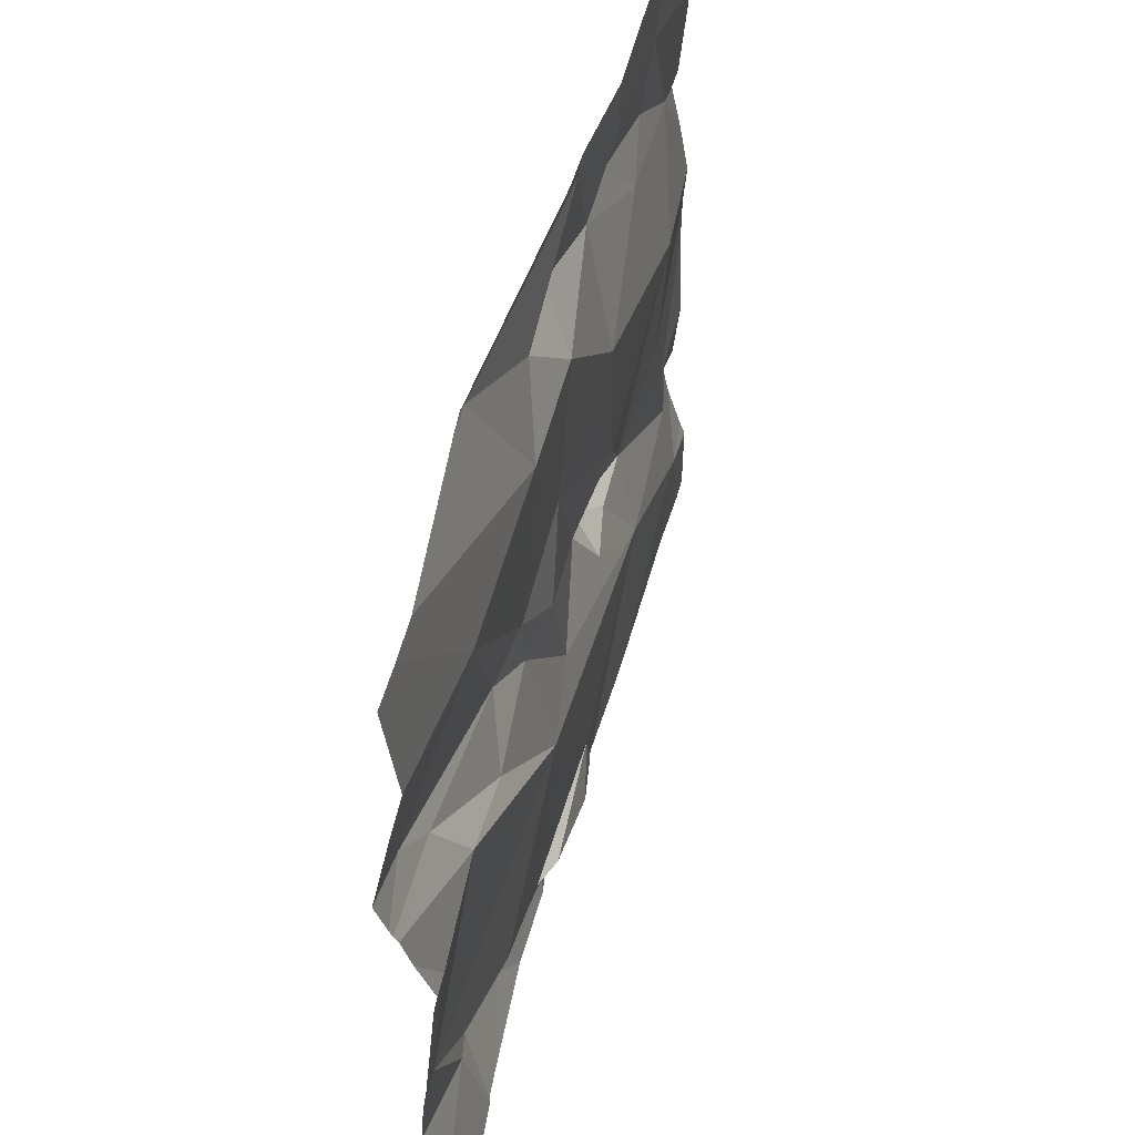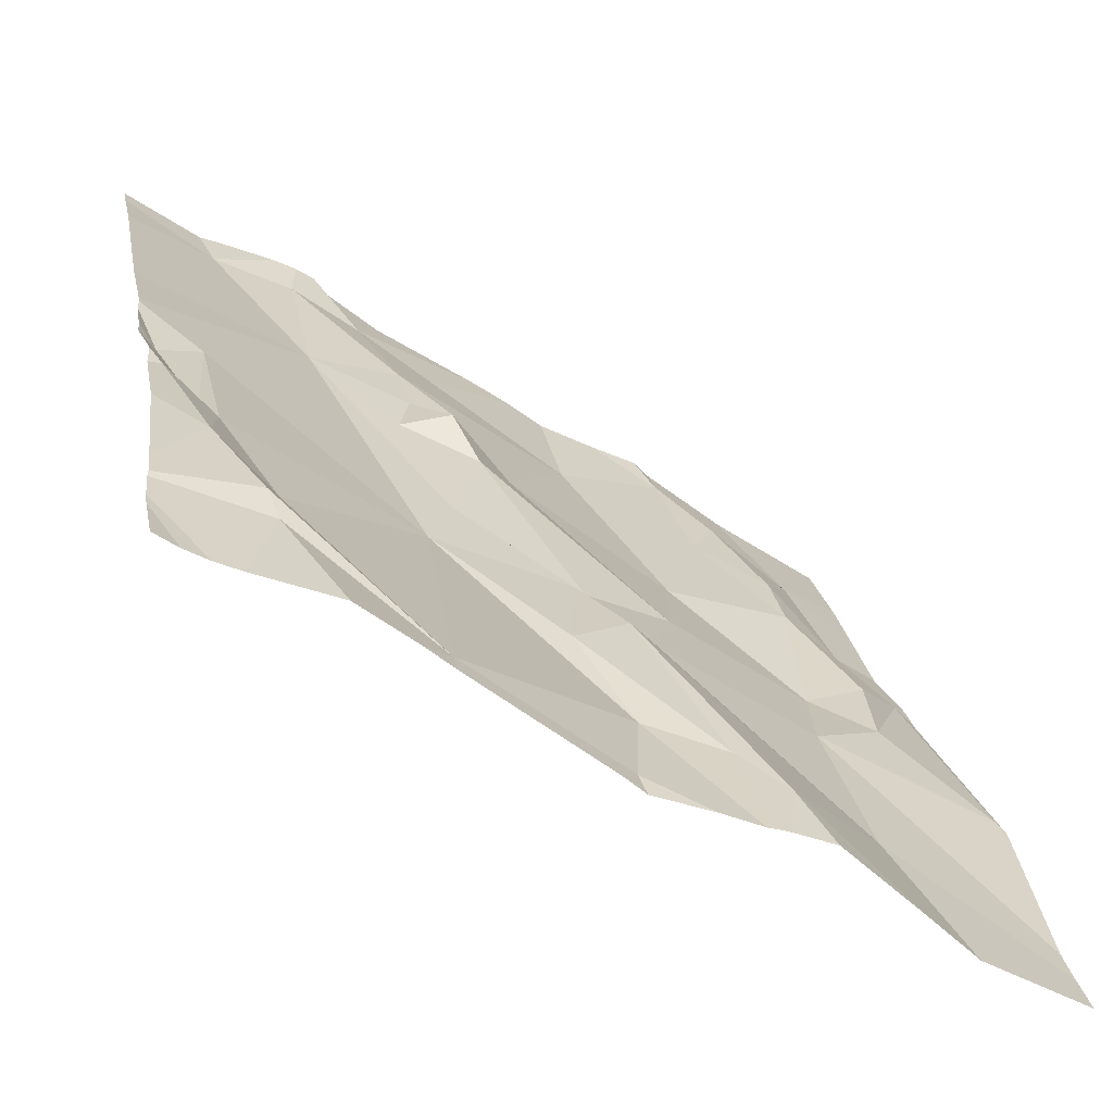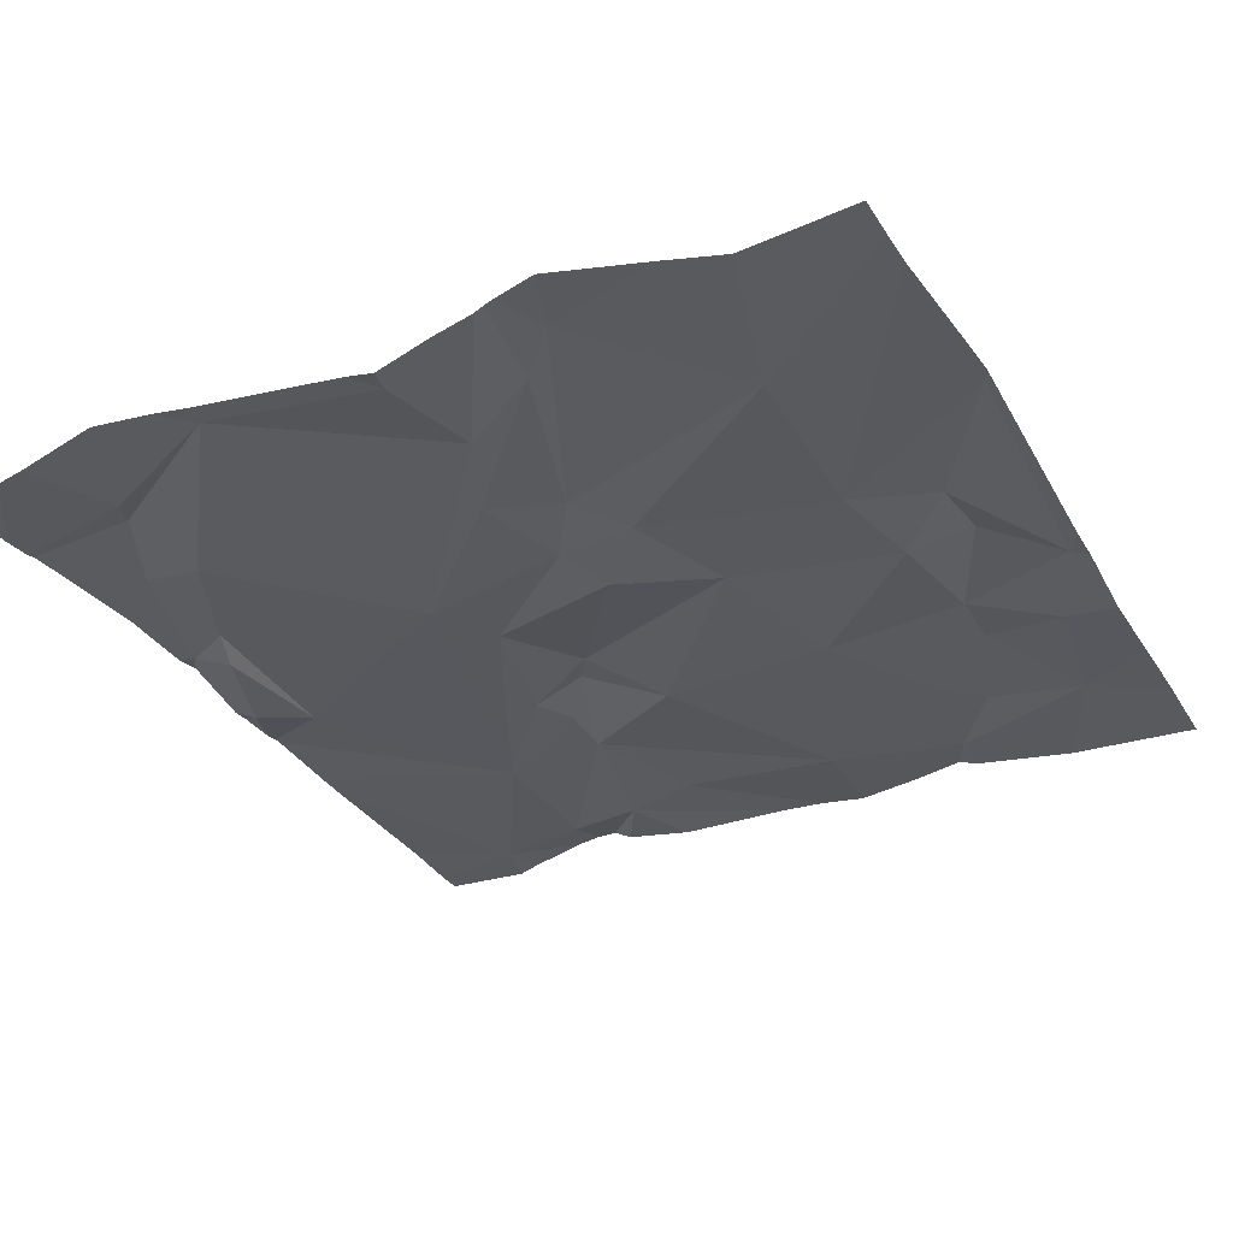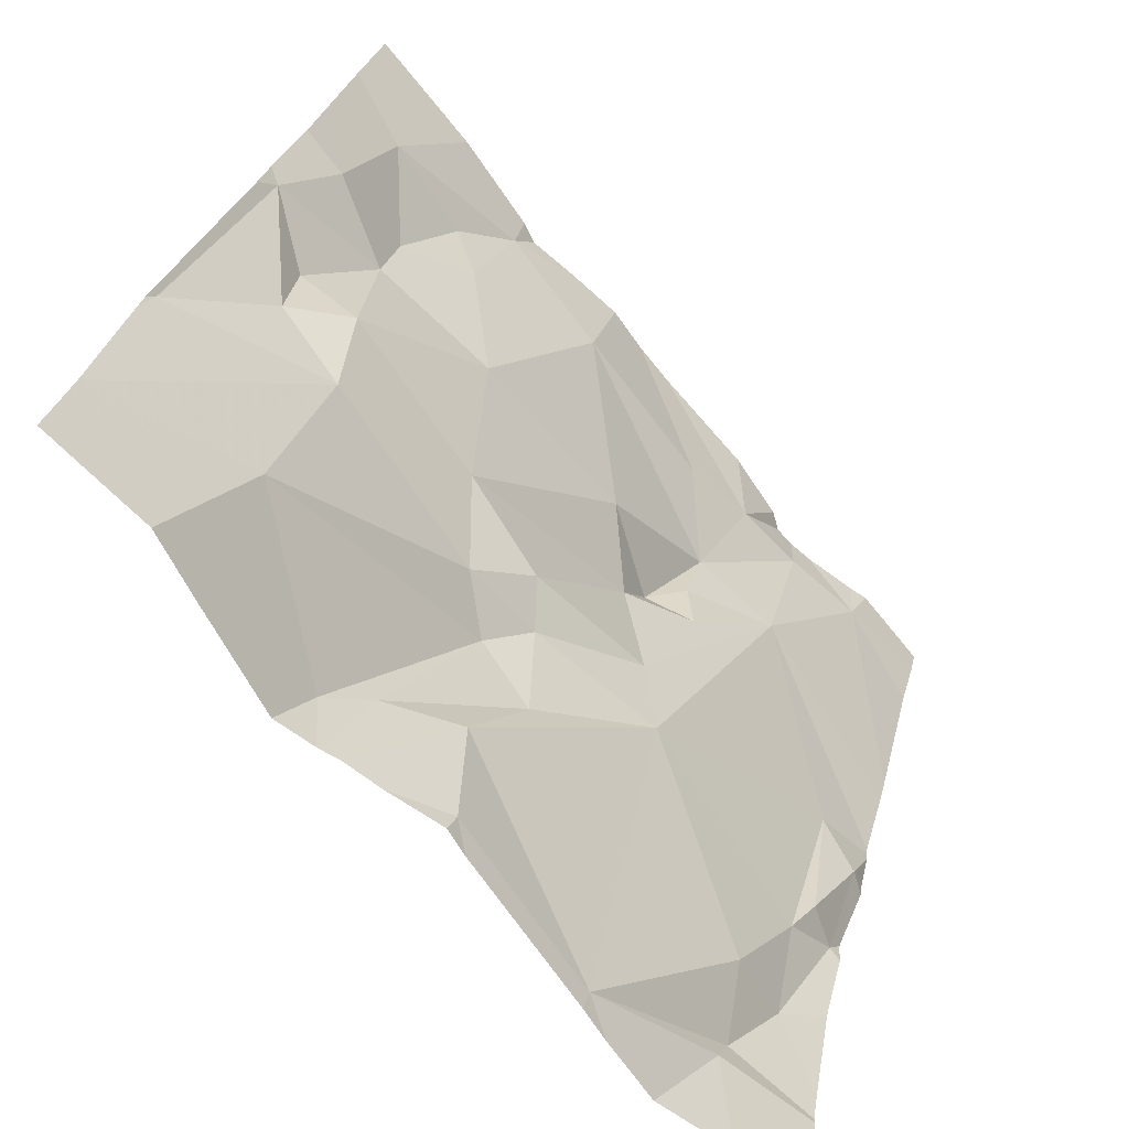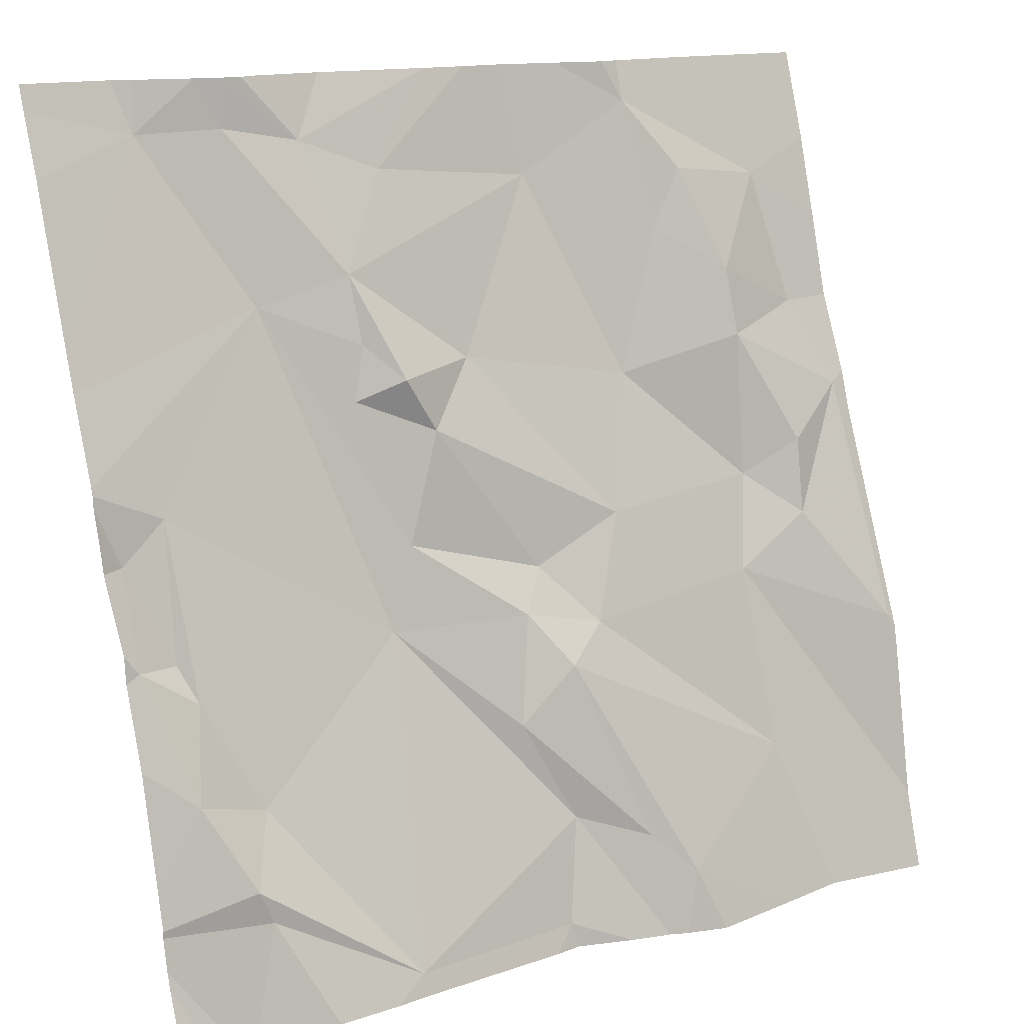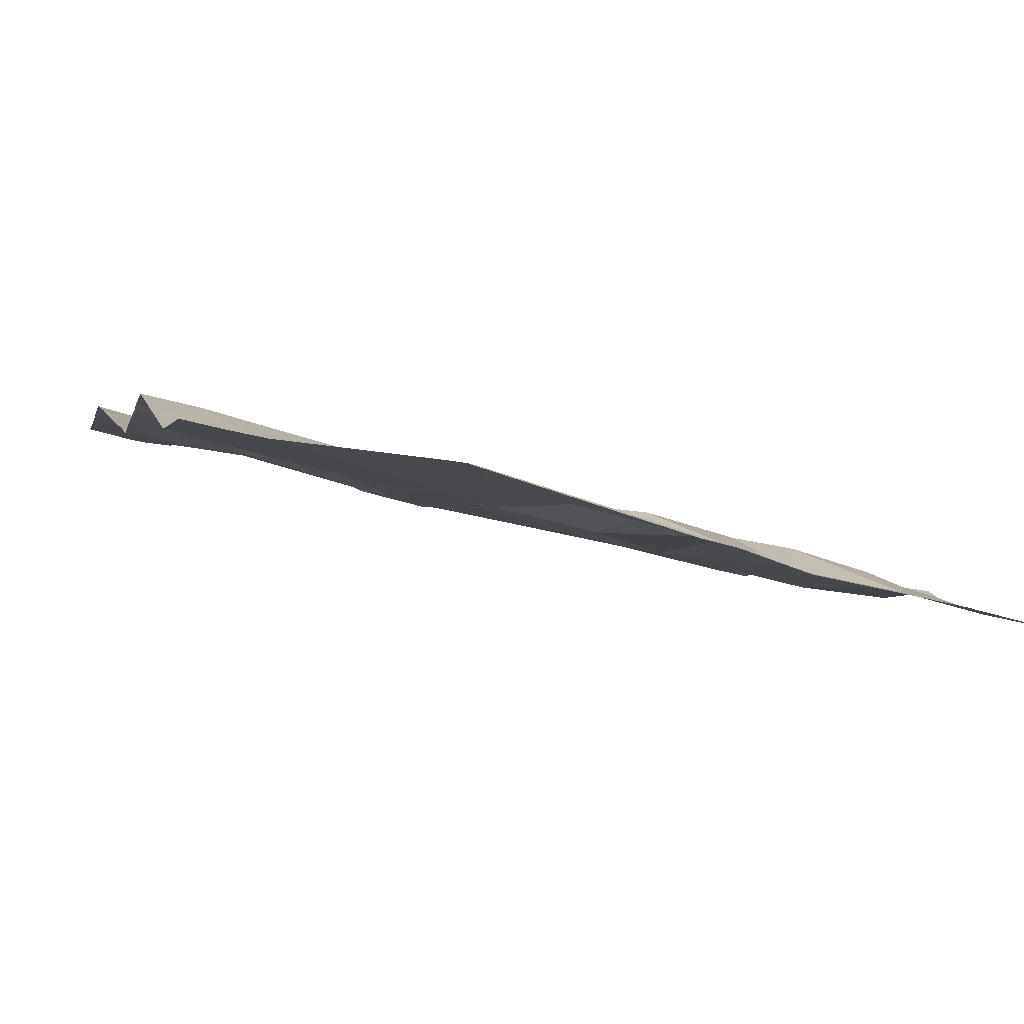
<metadata>
{"format":"obj","ext":"obj","renderer":"f3d","projection":"perspective","resolution":1024,"background":"white","views":[{"elev":-35.0,"azim":84.5,"up":"+Y"},{"elev":-55.0,"azim":-40.3,"up":"+Y"},{"elev":-14.2,"azim":27.4,"up":"+Z"},{"elev":-69.8,"azim":123.5,"up":"+Y"},{"elev":14.2,"azim":-38.1,"up":"+Y"},{"elev":9.3,"azim":73.6,"up":"+Z"}]}
</metadata>
<code>
v -95.31 235.9 496.8
v -95.21 235.9 496.7
v -95.27 235.9 496.8
v -95.34 236 496.7
v -95.58 235.6 496.8
v -95.58 235.8 496.7
v -95.34 235.6 496.8
v -95.15 236.2 496.7
v -95.64 235.7 496.8
v -95.61 235.5 496.8
v -95.59 235.7 496.8
v -95.2 236.2 496.7
v -95.55 235.4 496.9
v -95.1 236.2 496.7
v -94.7 235.6 496.9
v -95.34 236 496.7
v -95.55 236.2 496.6
v -94.7 235.8 496.8
v -95.56 235.4 496.9
v -94.7 235.5 496.9
v -95.41 236.2 496.7
v -95.39 235.3 496.9
v -94.78 236.2 496.7
v -95.28 236.1 496.7
v -95.37 236.2 496.7
v -95.63 235.8 496.7
v -94.7 236 496.8
v -94.7 235.4 497
v -95.46 236.2 496.7
v -95.44 236 496.7
v -94.7 236 496.8
v -94.7 236.1 496.7
v -95.05 235.7 496.8
v -95.16 235.7 496.8
v -95.09 236.1 496.7
v -95.31 235.7 496.8
v -95.35 235.9 496.7
v -95.18 235.3 496.9
v -94.7 235.6 496.9
v -95.33 236.2 496.7
v -95 235.9 496.8
v -95.19 235.6 496.8
v -95.1 235.6 496.8
v -95.43 236.2 496.7
v -95.48 236.2 496.6
v -95.53 235.5 496.8
v -95.16 235.4 496.9
v -95.21 235.5 496.9
v -95.15 235.6 496.9
v -95.09 235.4 496.9
v -94.86 235.8 496.8
v -94.86 235.9 496.8
v -94.9 236.1 496.8
v -94.94 236 496.8
v -94.96 236.2 496.7
v -94.86 236 496.8
v -94.71 235.6 496.9
v -95.5 235.3 496.9
v -95.58 235.3 496.9
v -95.45 236.2 496.7
v -94.71 235.3 497
v -95.54 236.2 496.6
v -94.88 235.7 496.9
v -94.8 235.7 496.9
v -94.79 236.1 496.8
v -95.39 235.3 496.9
v -95.4 235.3 496.9
v -94.72 235.9 496.8
v -94.76 235.9 496.8
v -95.04 235.3 497
v -94.87 235.4 496.9
v -94.8 235.8 496.9
v -95.66 235.6 496.8
v -95.66 235.6 496.8
v -95.66 236.2 496.6
v -95.66 235.4 496.8
v -95.66 235.4 496.8
v -95.66 235.8 496.7
v -95.66 235.8 496.7
v -95.66 236.1 496.6
v -95.66 236 496.7
v -95.66 235.9 496.7
v -95.66 235.8 496.7
v -95.66 235.8 496.7
v -95.66 235.4 496.8
v -95.66 235.4 496.8
v -95.66 235.3 496.8
v -95.56 236.2 496.6
v -95.66 235.7 496.8
v -95.66 235.8 496.7
v -94.7 235.3 497
v -94.7 235.9 496.8
v -94.7 235.3 497
v -95.21 235.3 496.9
v -95.12 235.3 496.9
v -95.18 235.3 496.9
v -95.42 235.3 496.9
v -95.6 235.3 496.9
v -95.63 235.3 496.9
v -95.08 235.3 497
v -95.07 235.3 497
v -94.9 235.3 497
v -95.01 235.3 497
v -94.82 235.3 497
v -95.06 235.3 497
v -95.6 235.3 496.9
v -95.62 235.3 496.9
v -95.66 235.3 496.9
v -94.98 236.2 496.7
v -95.04 236.2 496.7
v -94.96 236.2 496.7
v -94.85 236.2 496.7
v -95.65 236.2 496.6
v -95.66 236.2 496.6
v -94.7 236.2 496.7
f 2 1 3
f 2 4 1
f 6 5 7
f 10 9 73
f 5 11 9
f 112 65 23
f 4 16 1
f 76 19 77
f 4 24 25
f 97 22 58
f 30 29 17
f 30 16 4
f 4 25 29
f 34 33 3
f 24 4 35
f 30 36 37
f 30 6 7
f 35 4 2
f 45 29 60
f 30 4 29
f 96 38 94
f 24 35 14
f 38 22 66
f 41 2 33
f 30 37 16
f 111 55 65
f 1 16 37
f 79 6 84
f 36 3 37
f 6 11 5
f 34 42 43
f 7 5 46
f 1 37 3
f 19 46 10
f 38 47 22
f 22 7 46
f 77 10 85
f 110 55 109
f 7 48 42
f 19 13 22
f 49 42 48
f 109 55 111
f 7 36 30
f 22 47 7
f 49 43 42
f 47 48 7
f 59 76 106
f 49 48 50
f 47 50 48
f 46 19 22
f 92 68 18
f 42 34 36
f 11 26 9
f 95 38 96
f 89 26 90
f 5 9 10
f 22 13 58
f 10 46 5
f 36 7 42
f 26 11 6
f 3 36 34
f 33 2 3
f 6 30 83
f 60 25 44
f 12 24 8
f 30 17 81
f 47 38 95
f 41 51 52
f 54 53 55
f 52 56 54
f 44 25 21
f 20 63 28
f 54 55 35
f 35 2 41
f 63 64 51
f 41 52 54
f 94 38 66
f 53 65 55
f 111 65 112
f 14 55 110
f 68 64 57
f 31 69 27
f 50 47 100
f 71 70 102
f 68 57 15
f 41 54 35
f 21 25 40
f 70 71 49
f 33 34 43
f 93 91 61
f 70 50 101
f 23 32 115
f 28 71 91
f 65 53 56
f 53 54 56
f 50 70 49
f 71 63 43
f 63 33 43
f 33 51 41
f 33 63 51
f 52 72 68
f 52 68 69
f 52 69 56
f 69 65 56
f 27 68 92
f 64 72 51
f 68 72 64
f 51 72 52
f 64 63 57
f 67 22 97
f 65 32 23
f 43 49 71
f 91 71 61
f 73 9 89
f 74 10 73
f 75 17 88
f 18 68 15
f 76 13 19
f 27 69 68
f 66 22 67
f 77 19 10
f 78 26 79
f 31 65 69
f 8 24 14
f 79 26 6
f 80 17 75
f 61 71 104
f 81 17 80
f 32 65 31
f 28 63 71
f 82 30 81
f 83 30 82
f 59 13 76
f 14 35 55
f 84 6 83
f 20 57 63
f 85 10 74
f 76 86 98
f 39 57 20
f 86 87 99
f 58 13 59
f 89 9 26
f 90 26 78
f 15 57 39
f 62 17 45
f 98 86 107
f 60 29 25
f 99 87 108
f 100 47 95
f 101 50 100
f 102 70 103
f 45 17 29
f 12 25 24
f 103 70 105
f 104 71 102
f 105 70 101
f 40 25 12
f 106 76 98
f 88 17 62
f 107 86 99
f 113 75 88
f 114 75 113

</code>
